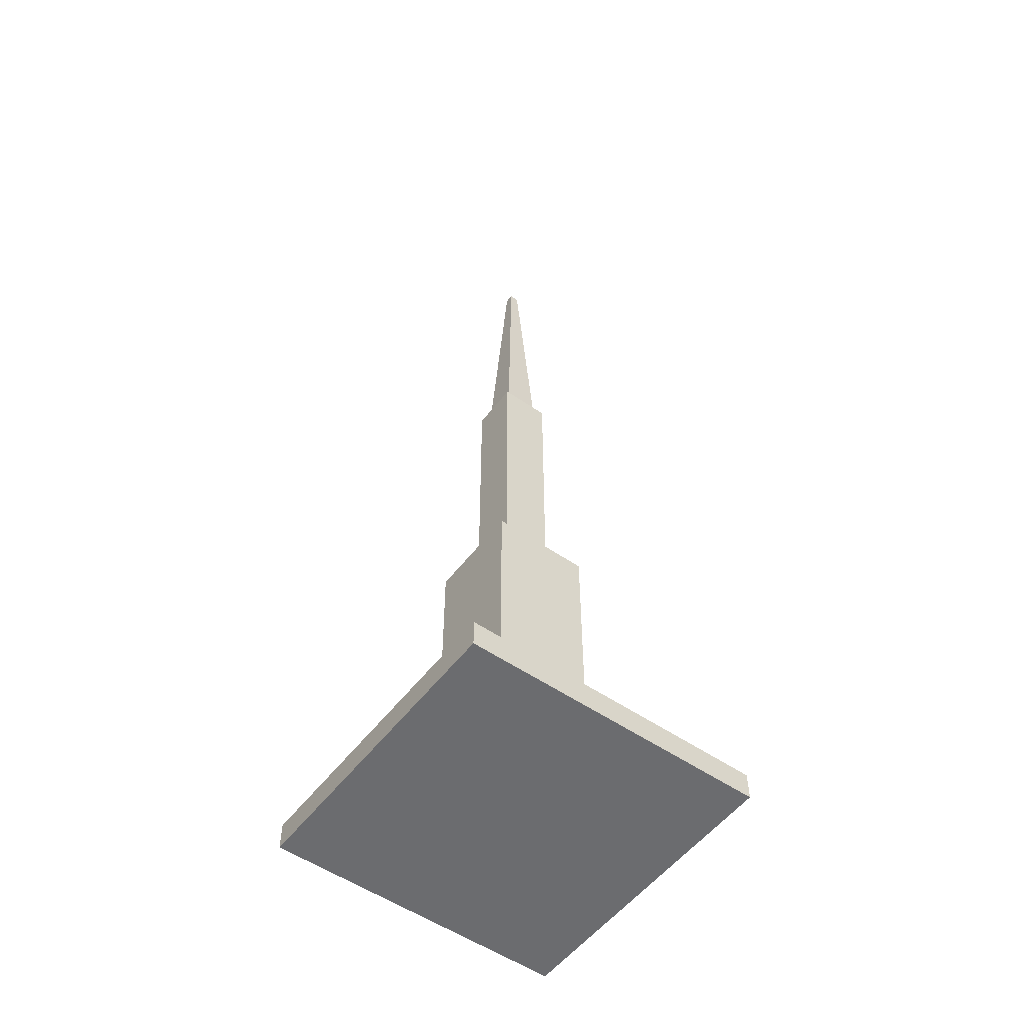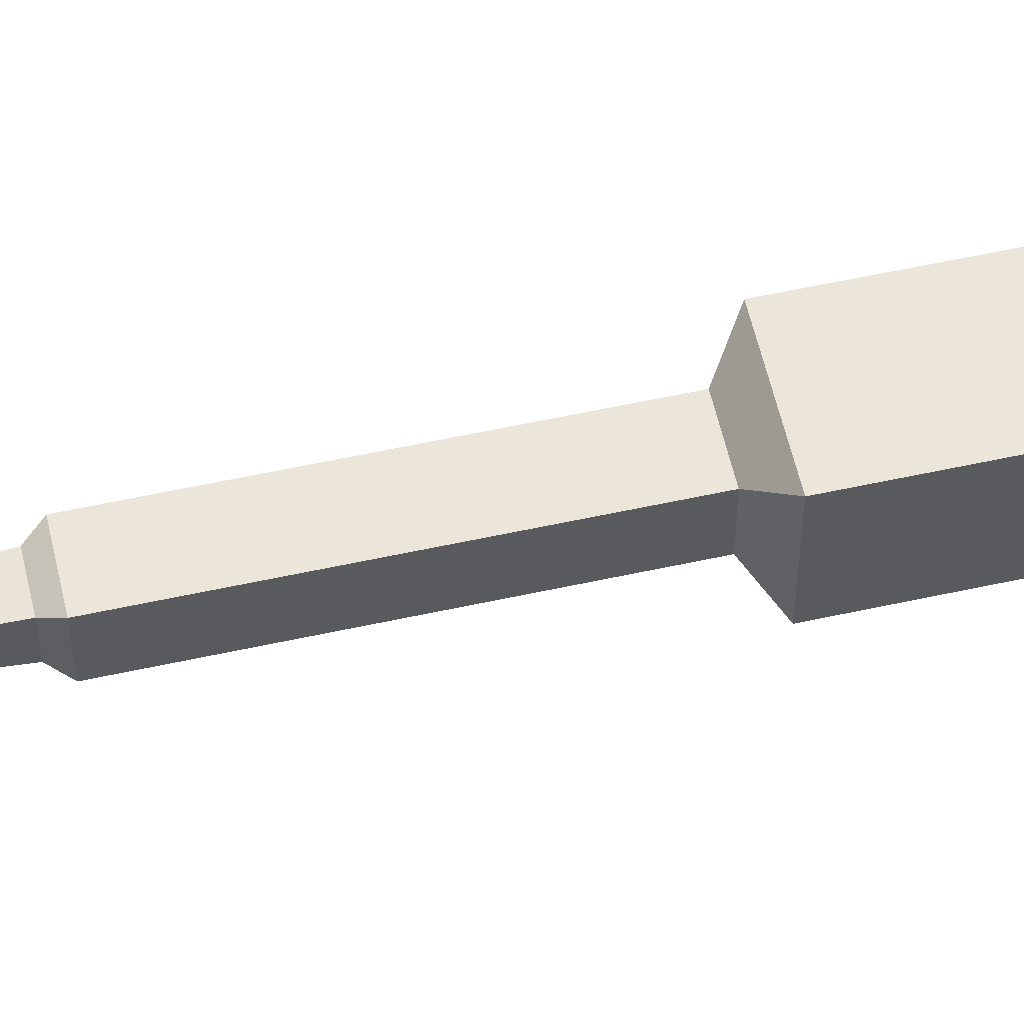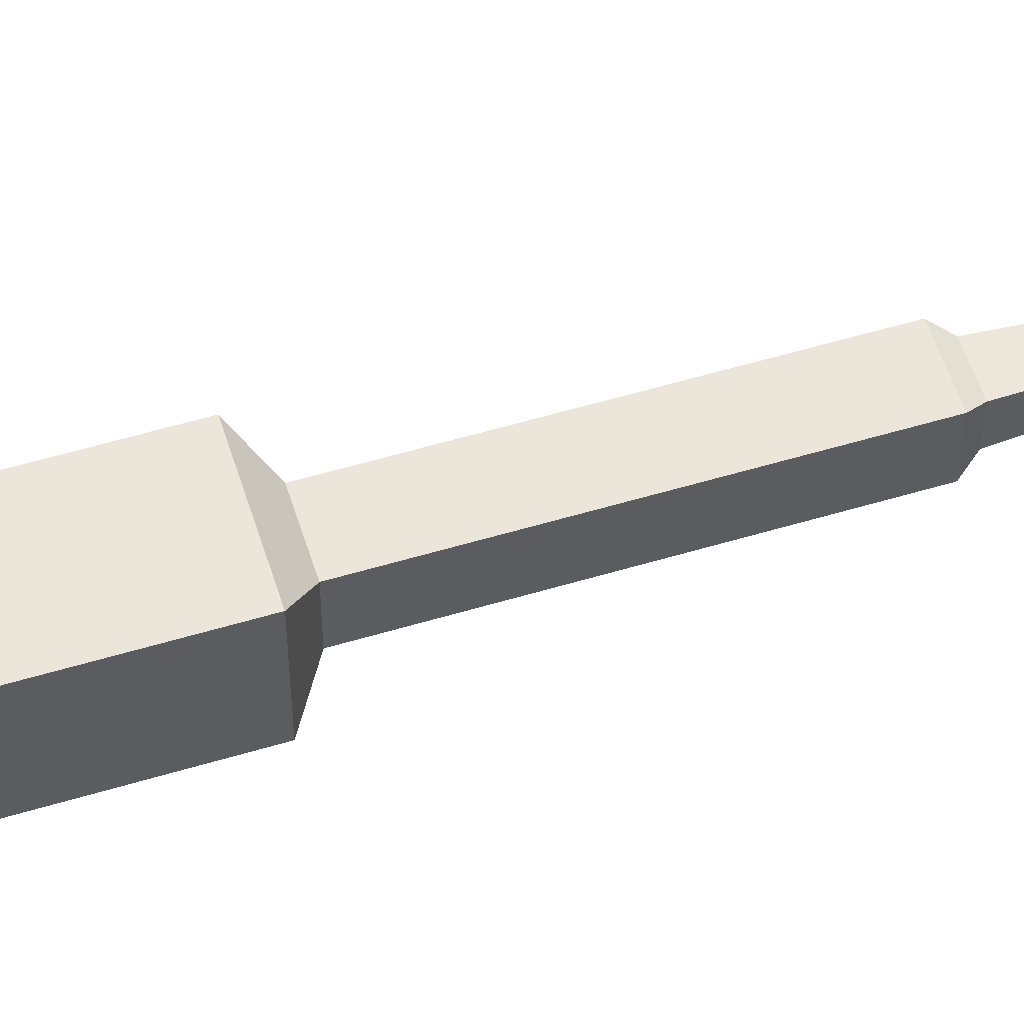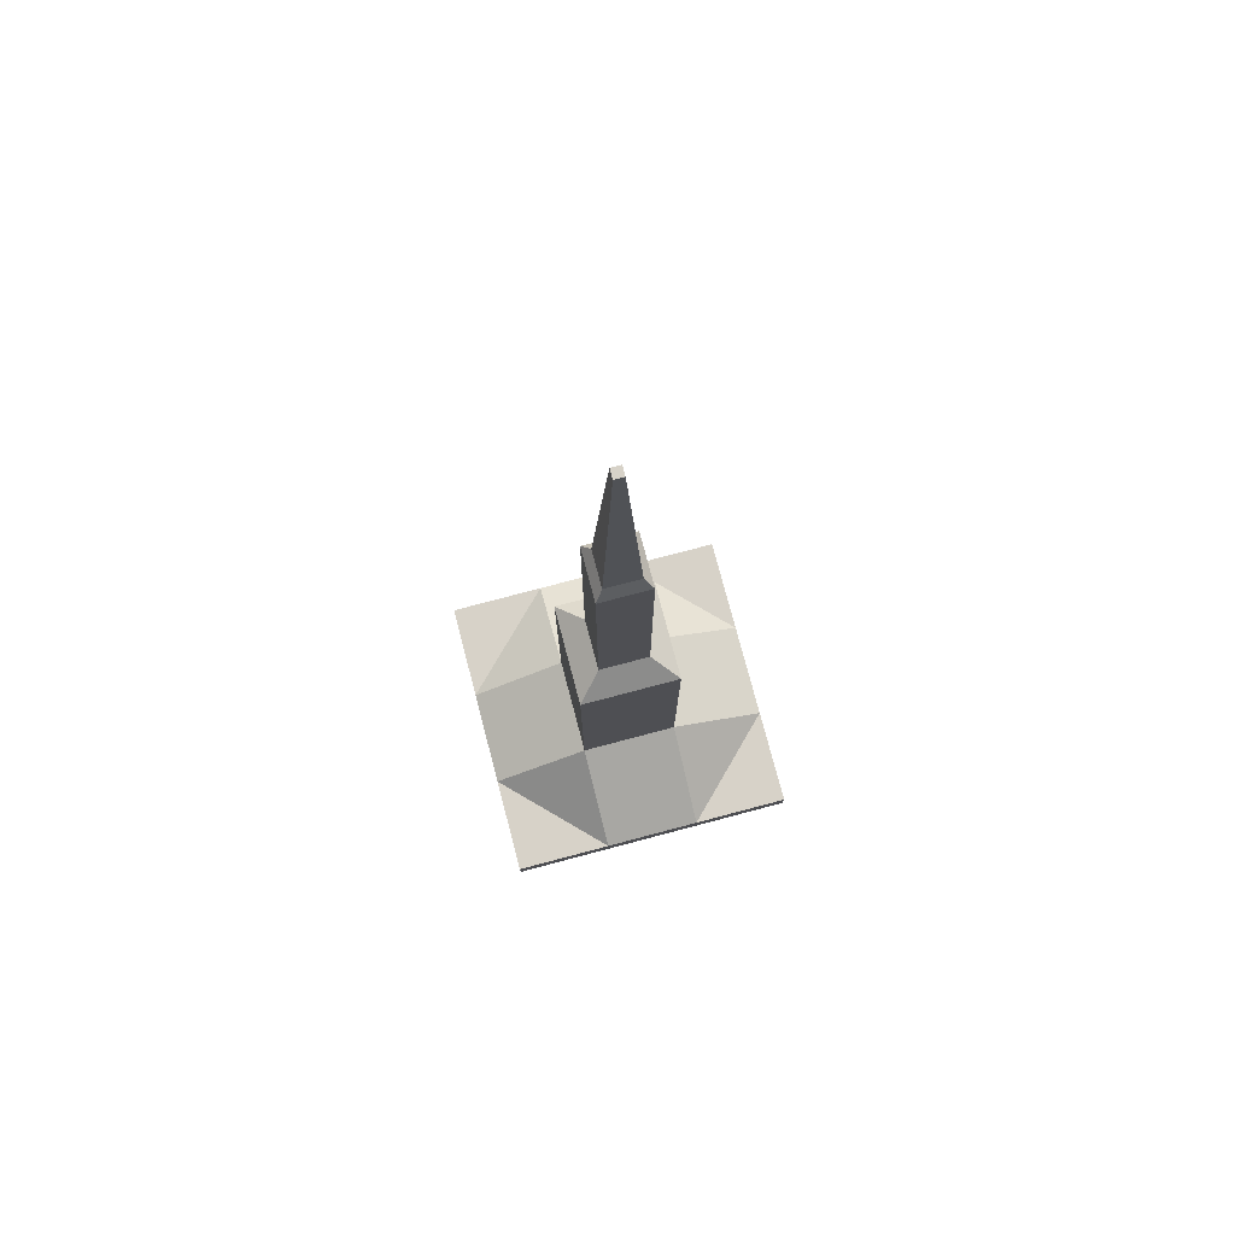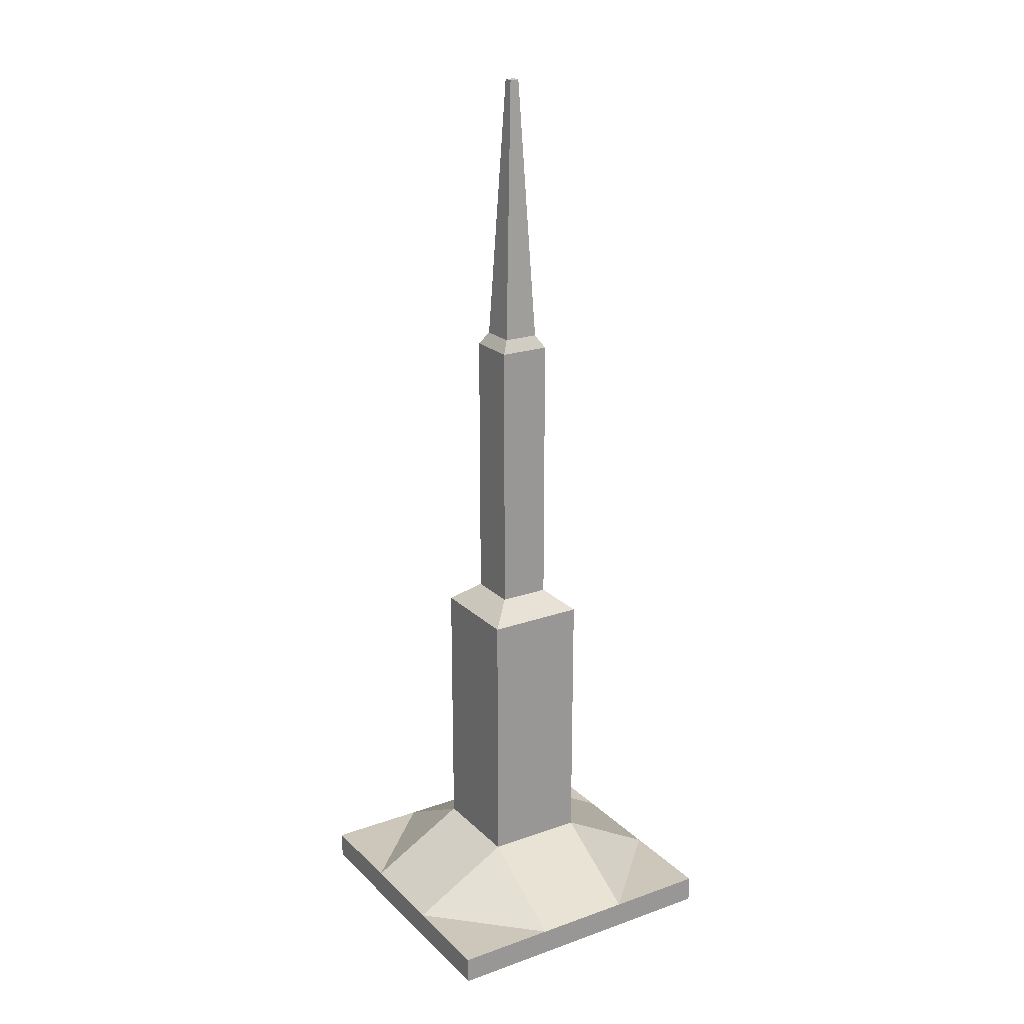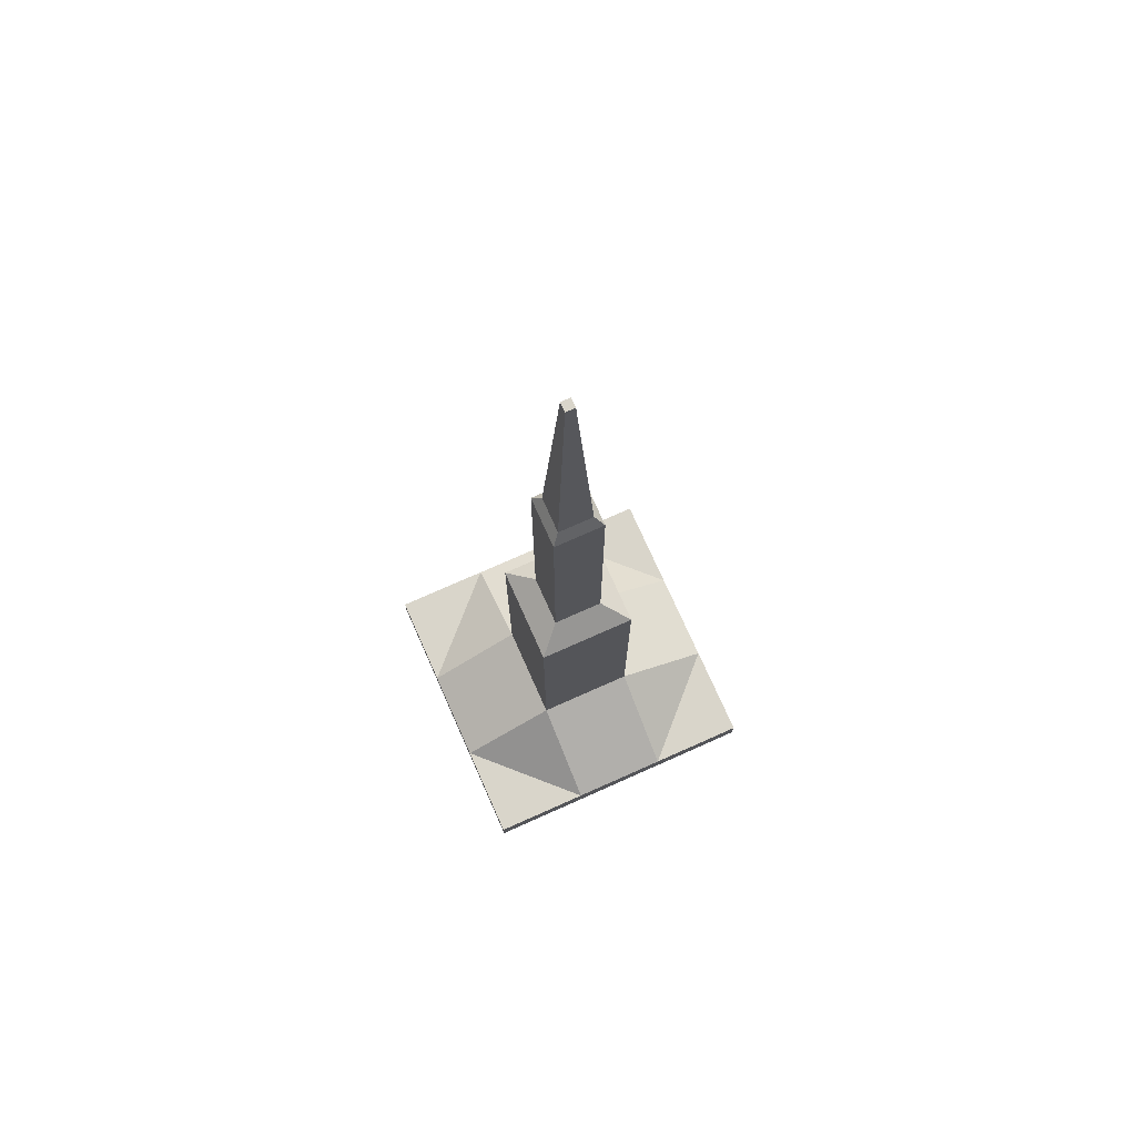
<metadata>
{"format":"obj","ext":"obj","renderer":"f3d","projection":"perspective","resolution":1024,"background":"white","views":[{"elev":-53.7,"azim":53.6,"up":"+Y"},{"elev":57.6,"azim":-102.8,"up":"+Z"},{"elev":56.3,"azim":72.6,"up":"+Z"},{"elev":77.4,"azim":165.2,"up":"+Y"},{"elev":21.5,"azim":-122.0,"up":"+Y"},{"elev":74.5,"azim":66.0,"up":"+Y"}]}
</metadata>
<code>
o Cube
v 1 0.1817 -1
v 1 0 -1
v 1 0.1817 1
v 1 0 1
v -1 0.1817 -1
v -1 0 -1
v -1 0.1817 1
v -1 0 1
v -1 0 -0.3333
v -1 0 0.3333
v 1 0.1817 -0.3333
v 1 0.1817 0.3333
v -1 0.1817 0.3333
v -1 0.1817 -0.3333
v 1 0 0.3333
v 1 0 -0.3333
v 0.3333 0 -1
v -0.3333 0 -1
v 0.3333 0.1817 1
v -0.3333 0.1817 1
v -0.3333 0 1
v 0.3333 0 1
v -0.3333 0.1817 -1
v 0.3333 0.1817 -1
v 0.3333 0 -0.3333
v -0.3333 0 -0.3333
v 0.3333 0 0.3333
v -0.3333 0 0.3333
v -0.3333 0.5563 -0.3333
v 0.3333 0.5563 -0.3333
v -0.3333 0.5563 0.3333
v 0.3333 0.5563 0.3333
v -0.3333 1.325 -0.3333
v 0.3333 1.325 -0.3333
v -0.3333 1.325 0.3333
v 0.3333 1.325 0.3333
v -0.3333 2.383 -0.3333
v 0.3333 2.383 -0.3333
v -0.3333 2.383 0.3333
v 0.3333 2.383 0.3333
v -0.1695 2.52 -0.1695
v 0.1695 2.52 -0.1695
v -0.1695 2.52 0.1695
v 0.1695 2.52 0.1695
v -0.1695 4.388 -0.1695
v 0.1695 4.388 -0.1695
v -0.1695 4.388 0.1695
v 0.1695 4.388 0.1695
v -0.1177 4.472 -0.1177
v 0.1177 4.472 -0.1177
v -0.1177 4.472 0.1177
v 0.1177 4.472 0.1177
v -0.03089 6.239 -0.03089
v 0.03089 6.239 -0.03089
v -0.03089 6.239 0.03089
v 0.03089 6.239 0.03089
f 13 20 31
f 20 8 21
f 14 6 9
f 15 22 27
f 12 4 15
f 24 2 17
f 1 16 2
f 11 15 16
f 2 25 17
f 16 27 25
f 7 10 8
f 13 9 10
f 23 14 29
f 14 31 29
f 30 12 11
f 31 33 29
f 24 11 1
f 23 30 24
f 26 10 9
f 25 28 26
f 18 9 6
f 17 26 18
f 5 18 6
f 23 17 18
f 28 8 10
f 27 21 28
f 3 22 4
f 19 21 22
f 12 19 3
f 31 19 32
f 34 40 36
f 32 35 31
f 29 34 30
f 30 36 32
f 39 41 37
f 33 38 34
f 35 37 33
f 36 39 35
f 42 48 44
f 40 43 39
f 38 44 40
f 37 42 38
f 46 52 48
f 41 46 42
f 43 45 41
f 44 47 43
f 51 53 49
f 45 50 46
f 47 49 45
f 48 51 47
f 53 56 54
f 52 55 51
f 50 56 52
f 49 54 50
f 13 7 20
f 20 7 8
f 14 5 6
f 15 4 22
f 12 3 4
f 24 1 2
f 1 11 16
f 11 12 15
f 2 16 25
f 16 15 27
f 7 13 10
f 13 14 9
f 23 5 14
f 14 13 31
f 30 32 12
f 31 35 33
f 24 30 11
f 23 29 30
f 26 28 10
f 25 27 28
f 18 26 9
f 17 25 26
f 5 23 18
f 23 24 17
f 28 21 8
f 27 22 21
f 3 19 22
f 19 20 21
f 12 32 19
f 31 20 19
f 34 38 40
f 32 36 35
f 29 33 34
f 30 34 36
f 39 43 41
f 33 37 38
f 35 39 37
f 36 40 39
f 42 46 48
f 40 44 43
f 38 42 44
f 37 41 42
f 46 50 52
f 41 45 46
f 43 47 45
f 44 48 47
f 51 55 53
f 45 49 50
f 47 51 49
f 48 52 51
f 53 55 56
f 52 56 55
f 50 54 56
f 49 53 54

</code>
